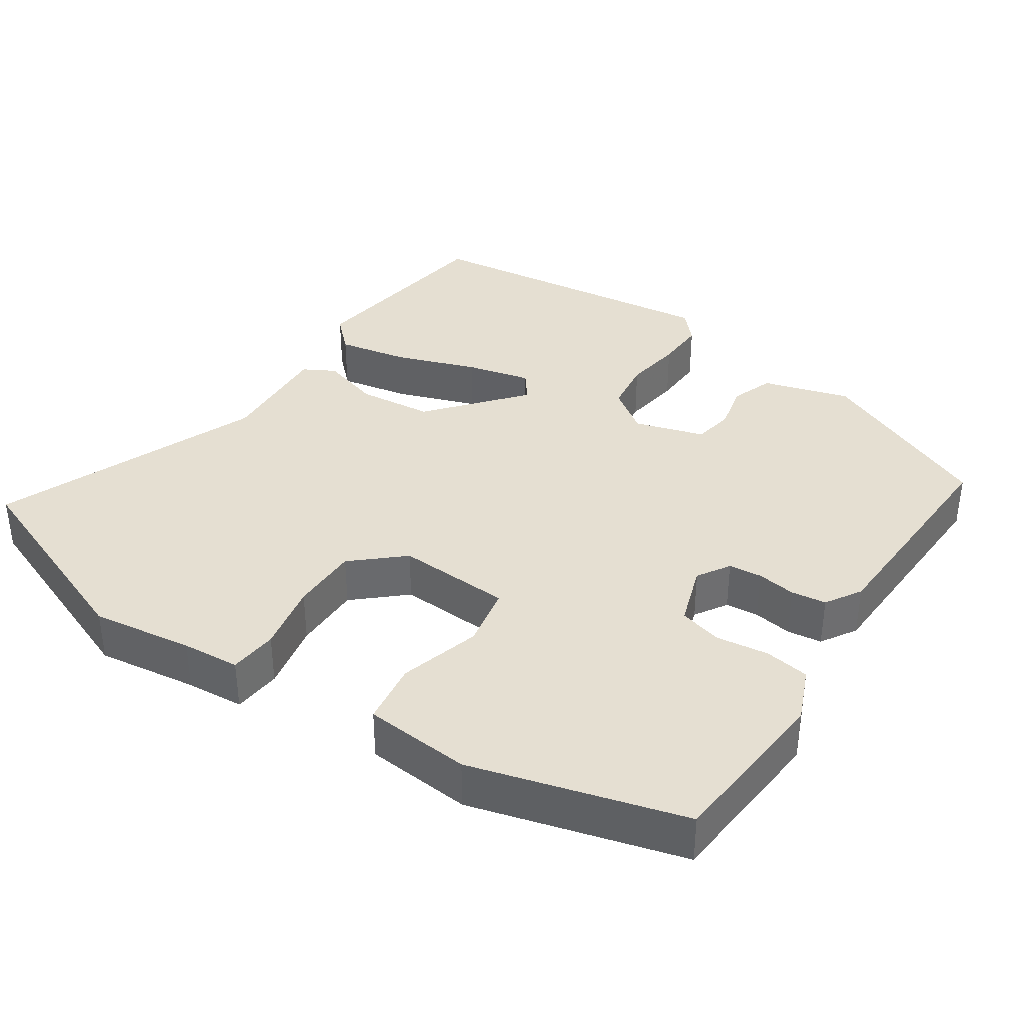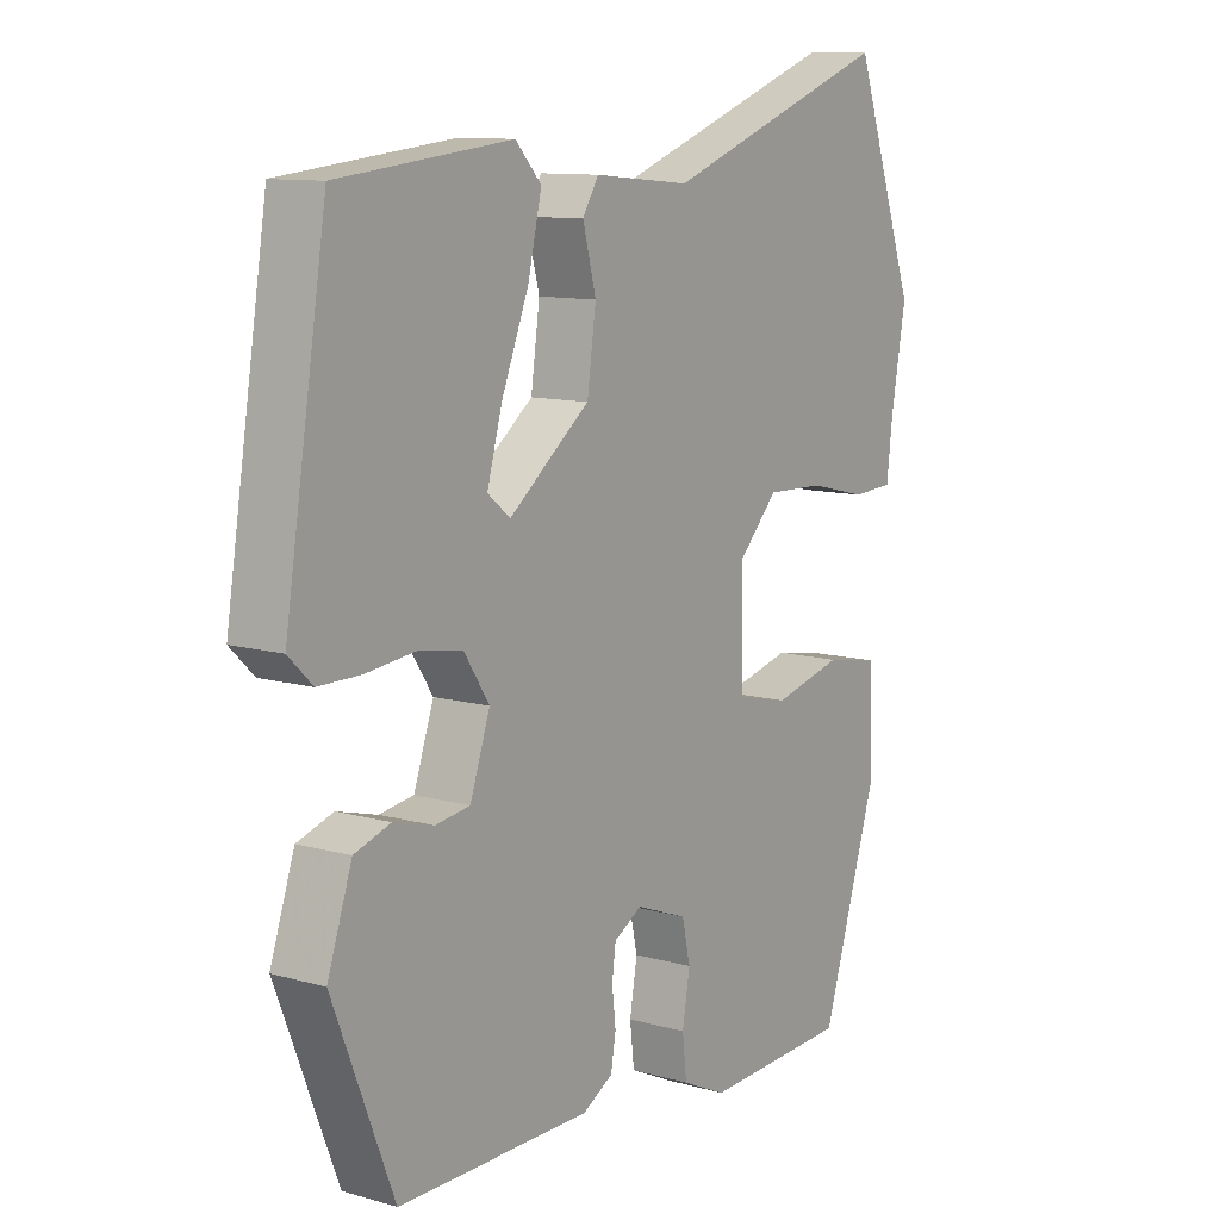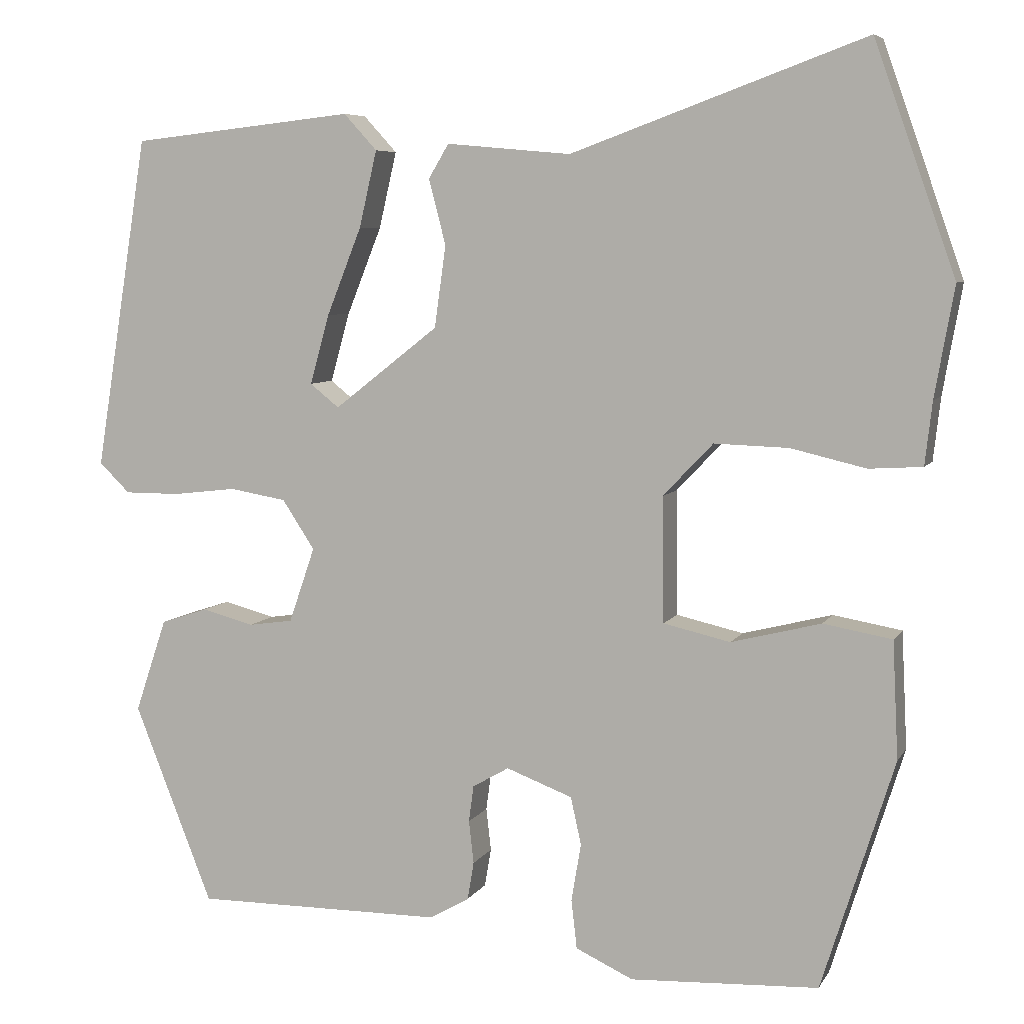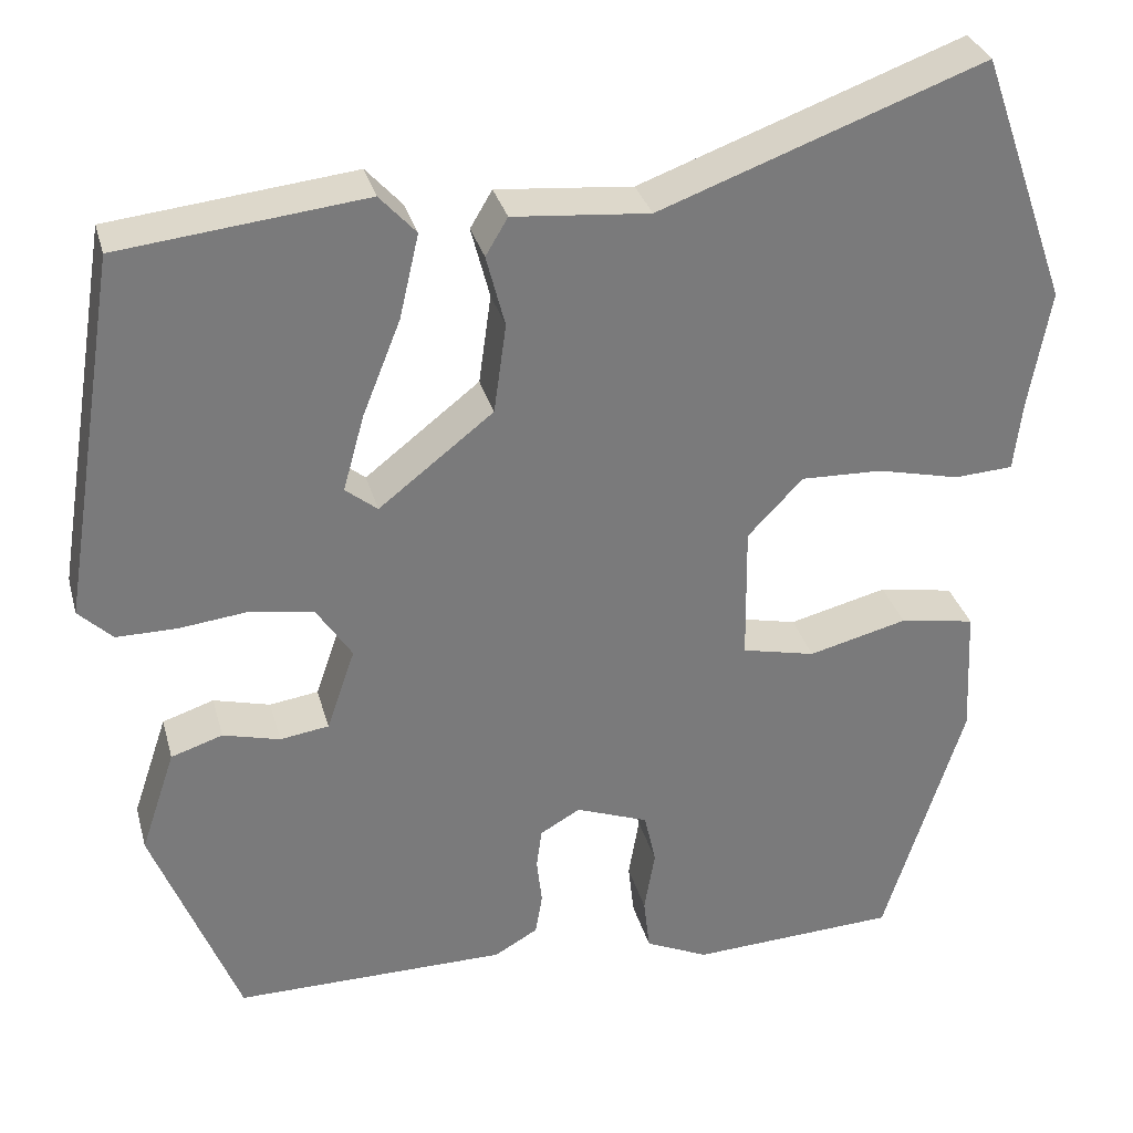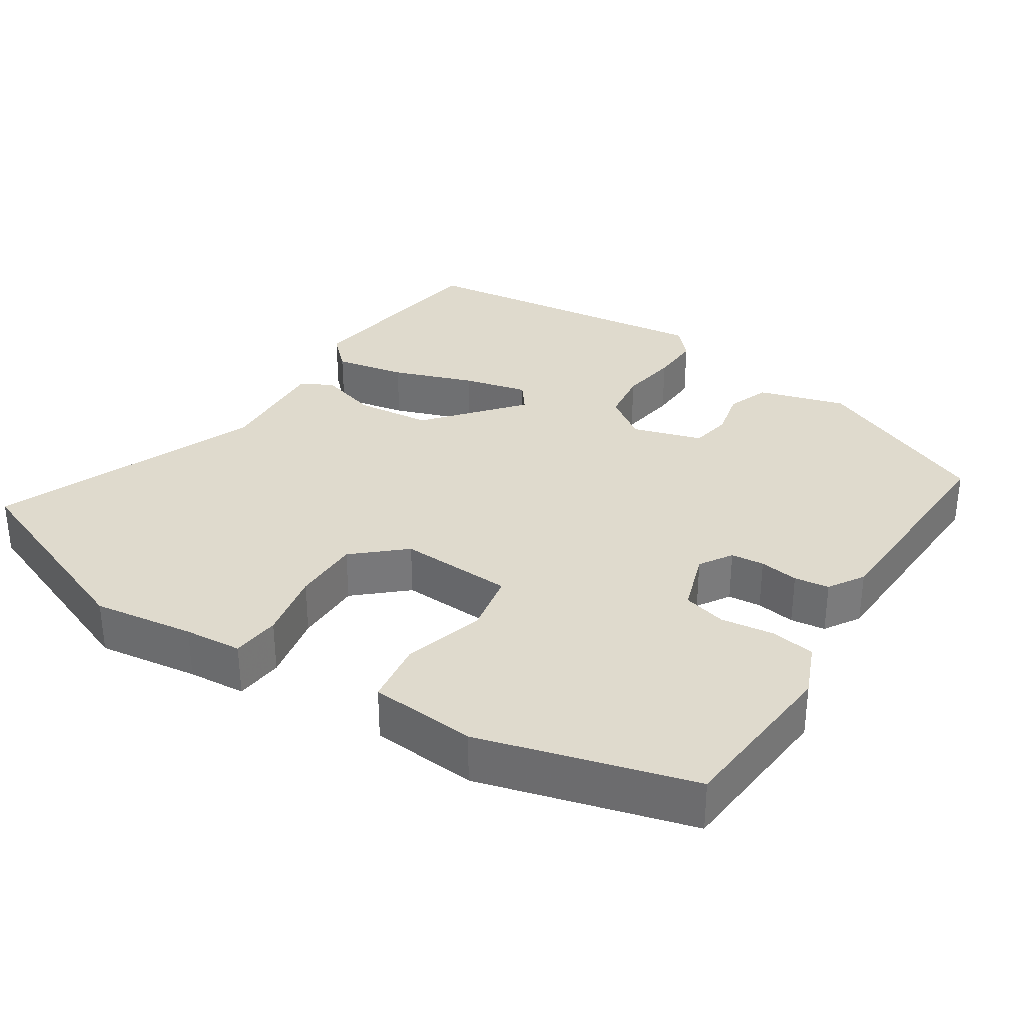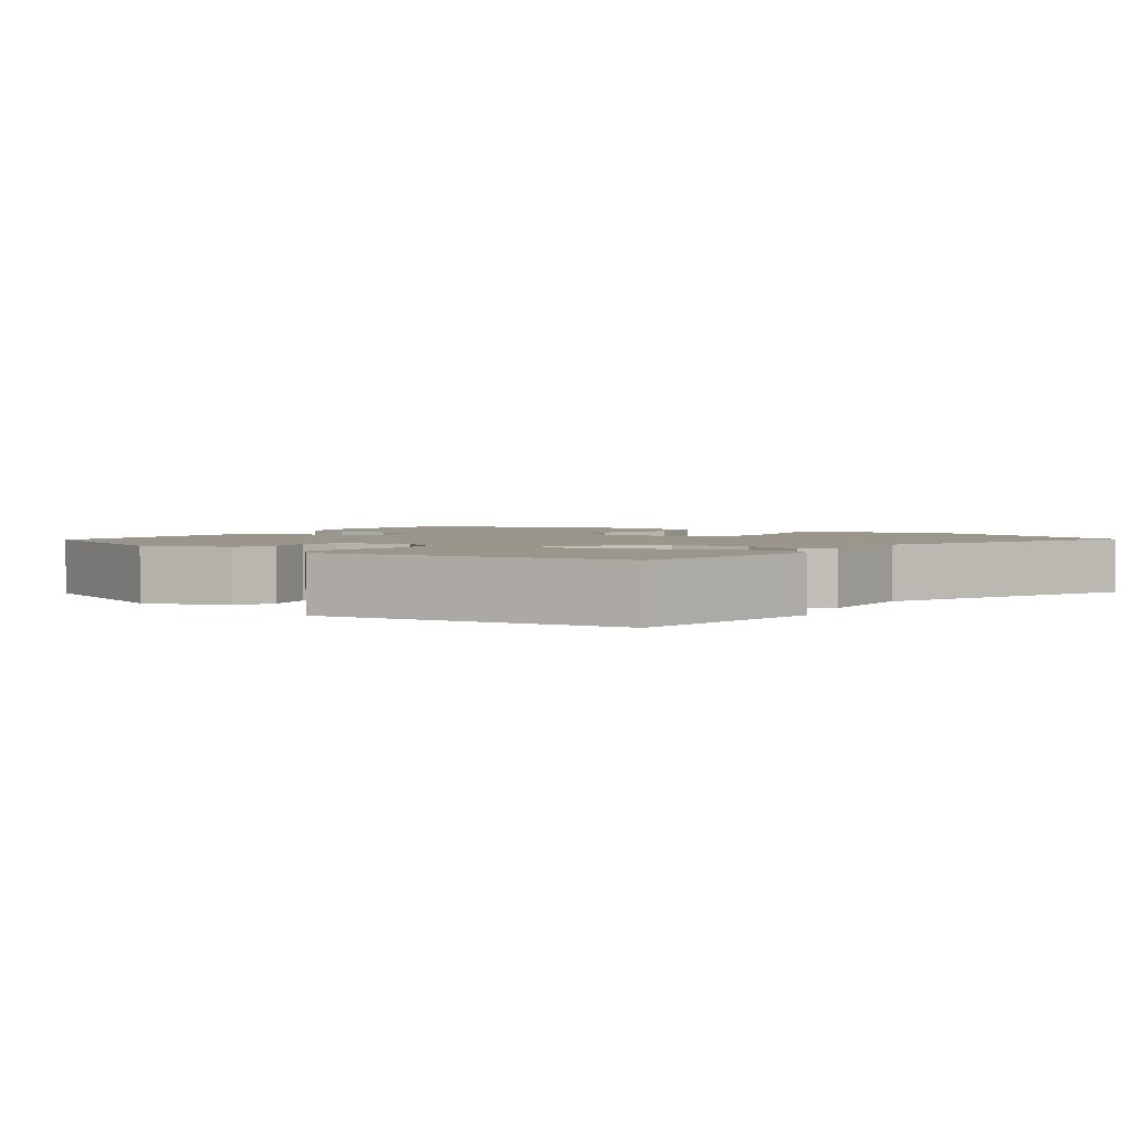
<metadata>
{"format":"obj","ext":"obj","renderer":"f3d","projection":"perspective","resolution":1024,"background":"white","views":[{"elev":37.4,"azim":125.8,"up":"+Y"},{"elev":10.7,"azim":-54.8,"up":"+Z"},{"elev":6.4,"azim":17.6,"up":"+Z"},{"elev":32.0,"azim":-14.6,"up":"+Z"},{"elev":32.9,"azim":124.9,"up":"+Y"},{"elev":2.5,"azim":-53.1,"up":"+Y"}]}
</metadata>
<code>
v -0.391 0.07 -0.475
v -0.488 0.07 -0.229
v -0.449 0.07 -0.113
v -0.391 0.07 -0.094
v -0.327 0.07 -0.111
v -0.272 0.07 -0.103
v -0.24 0.07 -0.01
v -0.28 0.07 0.051
v -0.35 0.07 0.063
v -0.429 0.07 0.054
v -0.497 0.07 0.054
v -0.535 0.07 0.091
v -0.469 0.07 0.503
v -0.193 0.07 0.533
v -0.152 0.07 0.488
v -0.174 0.07 0.393
v -0.217 0.07 0.285
v -0.241 0.07 0.199
v -0.205 0.07 0.17
v -0.076 0.07 0.271
v -0.062 0.07 0.372
v -0.083 0.07 0.453
v -0.058 0.07 0.495
v 0.096 0.07 0.481
v 0.46 0.07 0.614
v 0.56 0.07 0.33
v 0.536 0.07 0.194
v 0.527 0.07 0.116
v 0.461 0.07 0.112
v 0.368 0.07 0.134
v 0.276 0.07 0.137
v 0.214 0.07 0.072
v 0.216 0.07 -0.083
v 0.299 0.07 -0.102
v 0.41 0.07 -0.074
v 0.495 0.07 -0.089
v 0.502 0.07 -0.234
v 0.412 0.07 -0.519
v 0.179 0.07 -0.53
v 0.108 0.07 -0.497
v 0.101 0.07 -0.436
v 0.113 0.07 -0.365
v 0.1 0.07 -0.306
v 0.018 0.07 -0.275
v -0.027 0.07 -0.301
v -0.033 0.07 -0.346
v -0.027 0.07 -0.399
v -0.035 0.07 -0.446
v -0.084 0.07 -0.474
v -0.391 0 -0.475
v -0.488 0 -0.229
v -0.449 0 -0.113
v -0.391 0 -0.094
v -0.327 0 -0.111
v -0.272 0 -0.103
v -0.24 0 -0.01
v -0.28 0 0.051
v -0.35 0 0.063
v -0.429 0 0.054
v -0.497 0 0.054
v -0.535 0 0.091
v -0.469 0 0.503
v -0.193 0 0.533
v -0.152 0 0.488
v -0.174 0 0.393
v -0.217 0 0.285
v -0.241 0 0.199
v -0.205 0 0.17
v -0.076 0 0.271
v -0.062 0 0.372
v -0.083 0 0.453
v -0.058 0 0.495
v 0.096 0 0.481
v 0.46 0 0.614
v 0.56 0 0.33
v 0.536 0 0.194
v 0.527 0 0.116
v 0.461 0 0.112
v 0.368 0 0.134
v 0.276 0 0.137
v 0.214 0 0.072
v 0.216 0 -0.083
v 0.299 0 -0.102
v 0.41 0 -0.074
v 0.495 0 -0.089
v 0.502 0 -0.234
v 0.412 0 -0.519
v 0.179 0 -0.53
v 0.108 0 -0.497
v 0.101 0 -0.436
v 0.113 0 -0.365
v 0.1 0 -0.306
v 0.018 0 -0.275
v -0.027 0 -0.301
v -0.033 0 -0.346
v -0.027 0 -0.399
v -0.035 0 -0.446
v -0.084 0 -0.474
f 3 4 5
f 2 3 5
f 1 2 5
f 49 1 5
f 48 49 5
f 47 48 5
f 46 47 5
f 45 46 5 6
f 44 45 6 7
f 43 44 7 8
f 40 41 42
f 39 40 42
f 38 39 42
f 37 38 42
f 36 37 42
f 35 36 42
f 34 35 42
f 33 34 42 43
f 32 33 43 8
f 27 28 29 30
f 27 30 31
f 26 27 31
f 25 26 31
f 24 25 31
f 24 31 32
f 23 24 32
f 22 23 32
f 21 22 32
f 15 16 17
f 14 15 17
f 13 14 17
f 12 13 17
f 11 12 17
f 10 11 17
f 9 10 17
f 9 17 18
f 8 9 18 19
f 20 21 32
f 8 19 20 32
f 54 53 52
f 54 52 51
f 54 51 50
f 54 50 98
f 54 98 97
f 54 97 96
f 54 96 95
f 55 54 95 94
f 56 55 94 93
f 57 56 93 92
f 91 90 89
f 91 89 88
f 91 88 87
f 91 87 86
f 91 86 85
f 91 85 84
f 91 84 83
f 92 91 83 82
f 57 92 82 81
f 79 78 77 76
f 80 79 76
f 80 76 75
f 80 75 74
f 80 74 73
f 81 80 73
f 81 73 72
f 81 72 71
f 81 71 70
f 66 65 64
f 66 64 63
f 66 63 62
f 66 62 61
f 66 61 60
f 66 60 59
f 66 59 58
f 67 66 58
f 68 67 58 57
f 81 70 69
f 81 69 68 57
f 1 50 51 2
f 2 51 52 3
f 3 52 53 4
f 4 53 54 5
f 5 54 55 6
f 6 55 56 7
f 7 56 57 8
f 8 57 58 9
f 9 58 59 10
f 10 59 60 11
f 11 60 61 12
f 12 61 62 13
f 13 62 63 14
f 14 63 64 15
f 15 64 65 16
f 16 65 66 17
f 17 66 67 18
f 18 67 68 19
f 19 68 69 20
f 20 69 70 21
f 21 70 71 22
f 22 71 72 23
f 23 72 73 24
f 24 73 74 25
f 25 74 75 26
f 26 75 76 27
f 27 76 77 28
f 28 77 78 29
f 29 78 79 30
f 30 79 80 31
f 31 80 81 32
f 32 81 82 33
f 33 82 83 34
f 34 83 84 35
f 35 84 85 36
f 36 85 86 37
f 37 86 87 38
f 38 87 88 39
f 39 88 89 40
f 40 89 90 41
f 41 90 91 42
f 42 91 92 43
f 43 92 93 44
f 44 93 94 45
f 45 94 95 46
f 46 95 96 47
f 47 96 97 48
f 48 97 98 49
f 49 98 50 1

</code>
